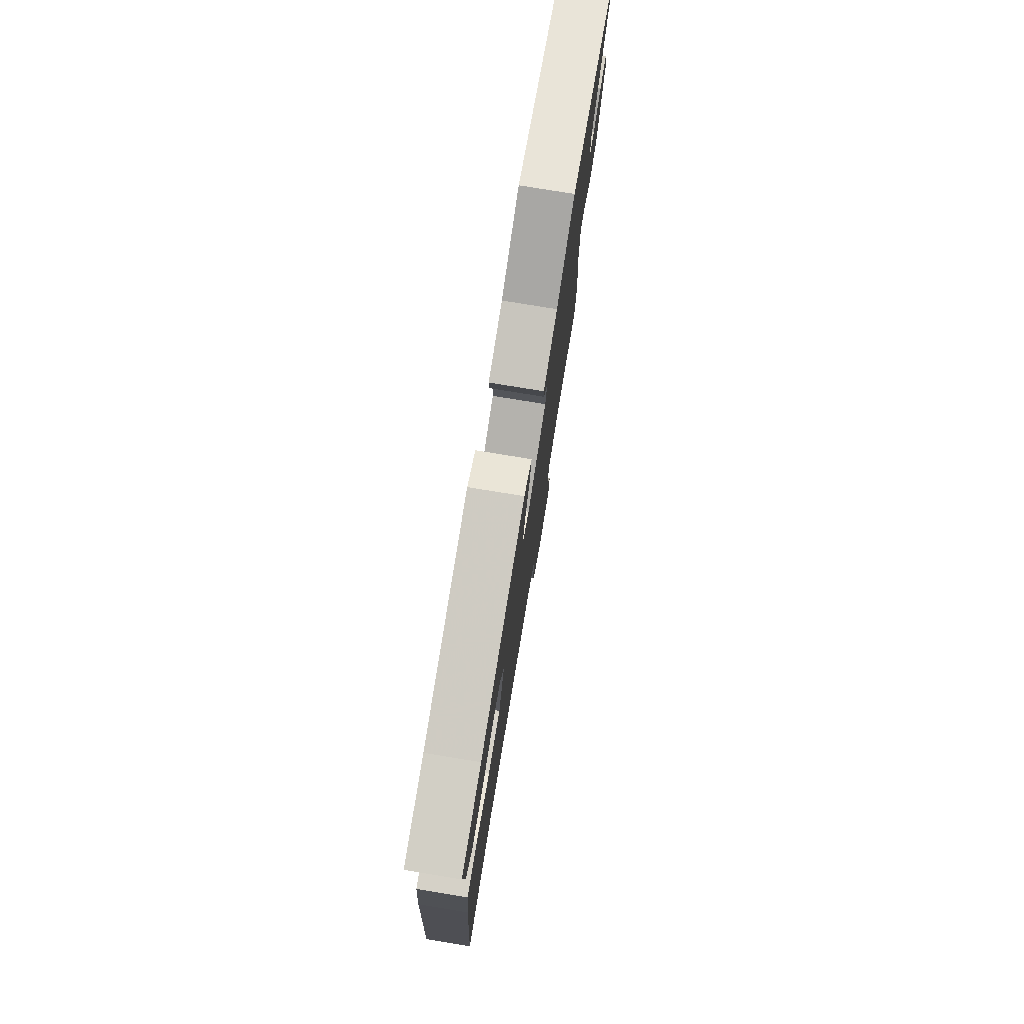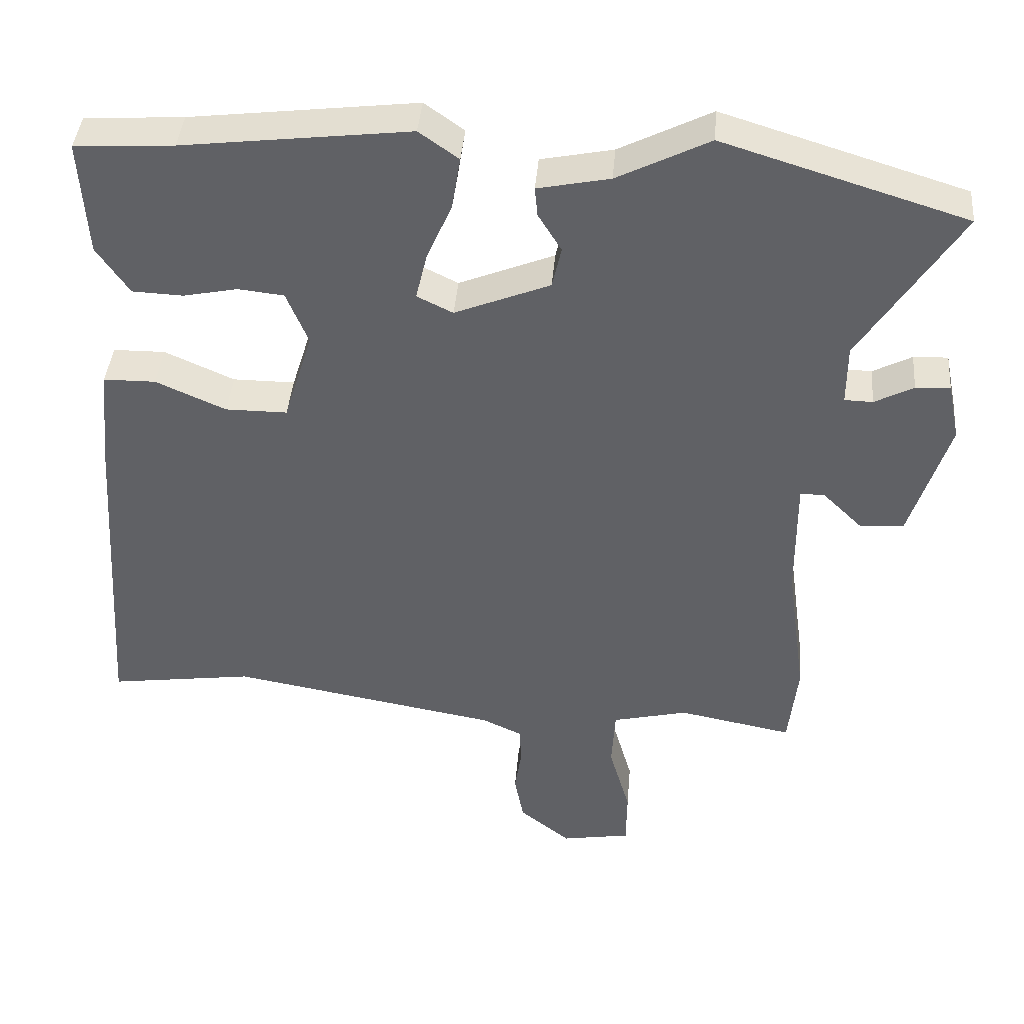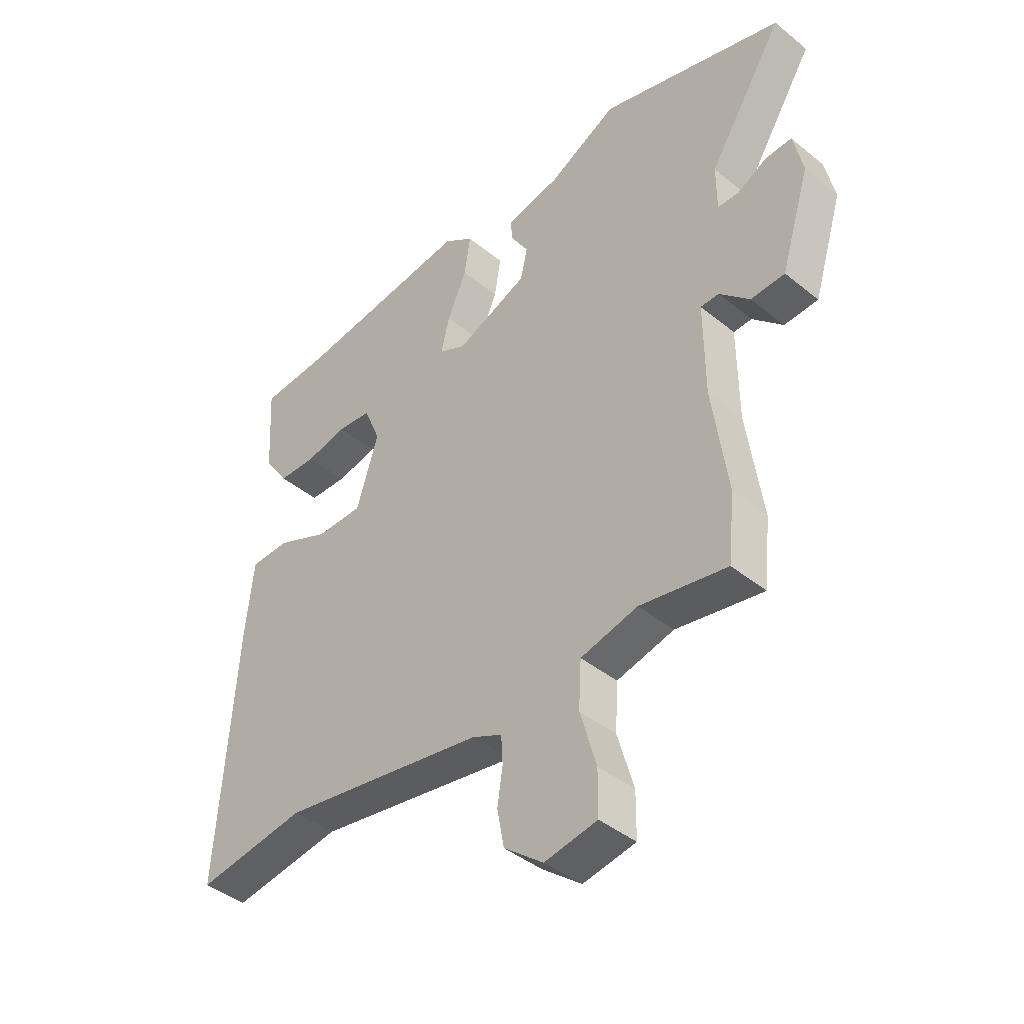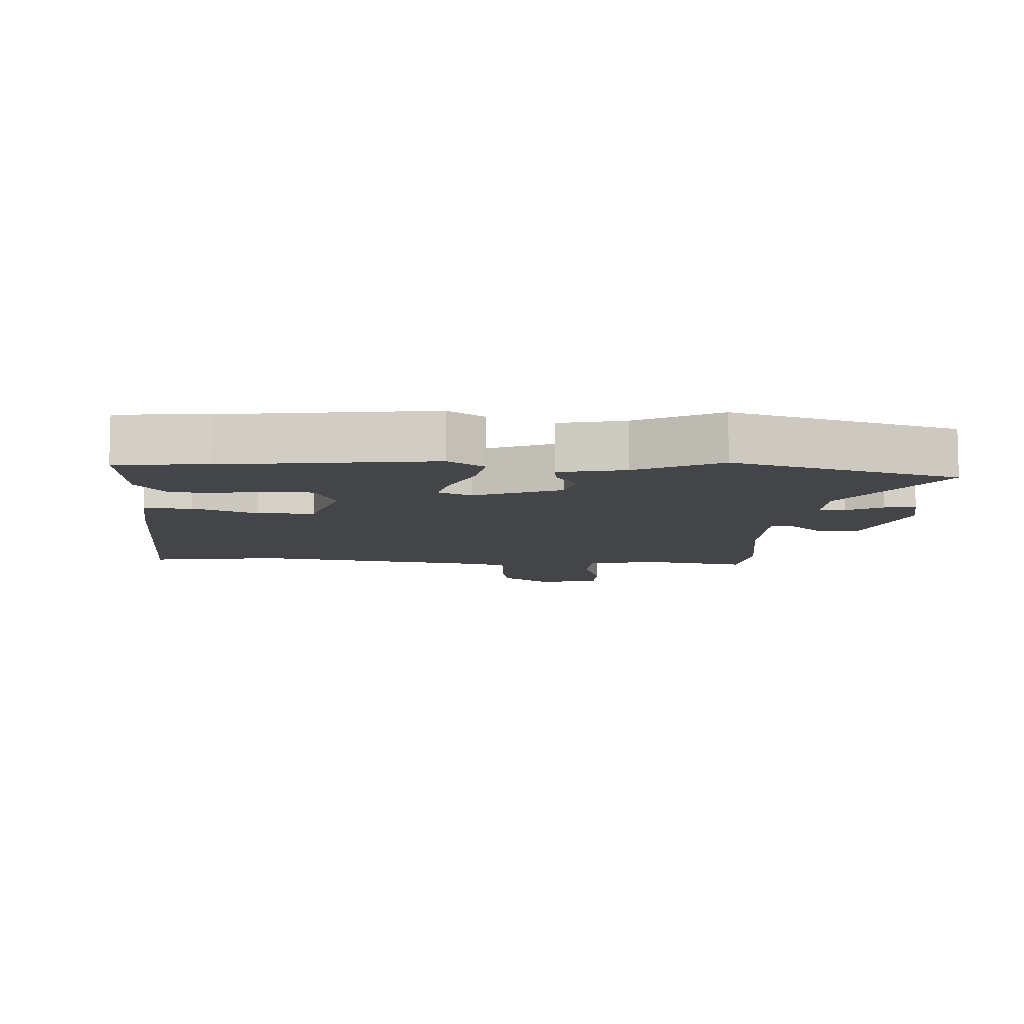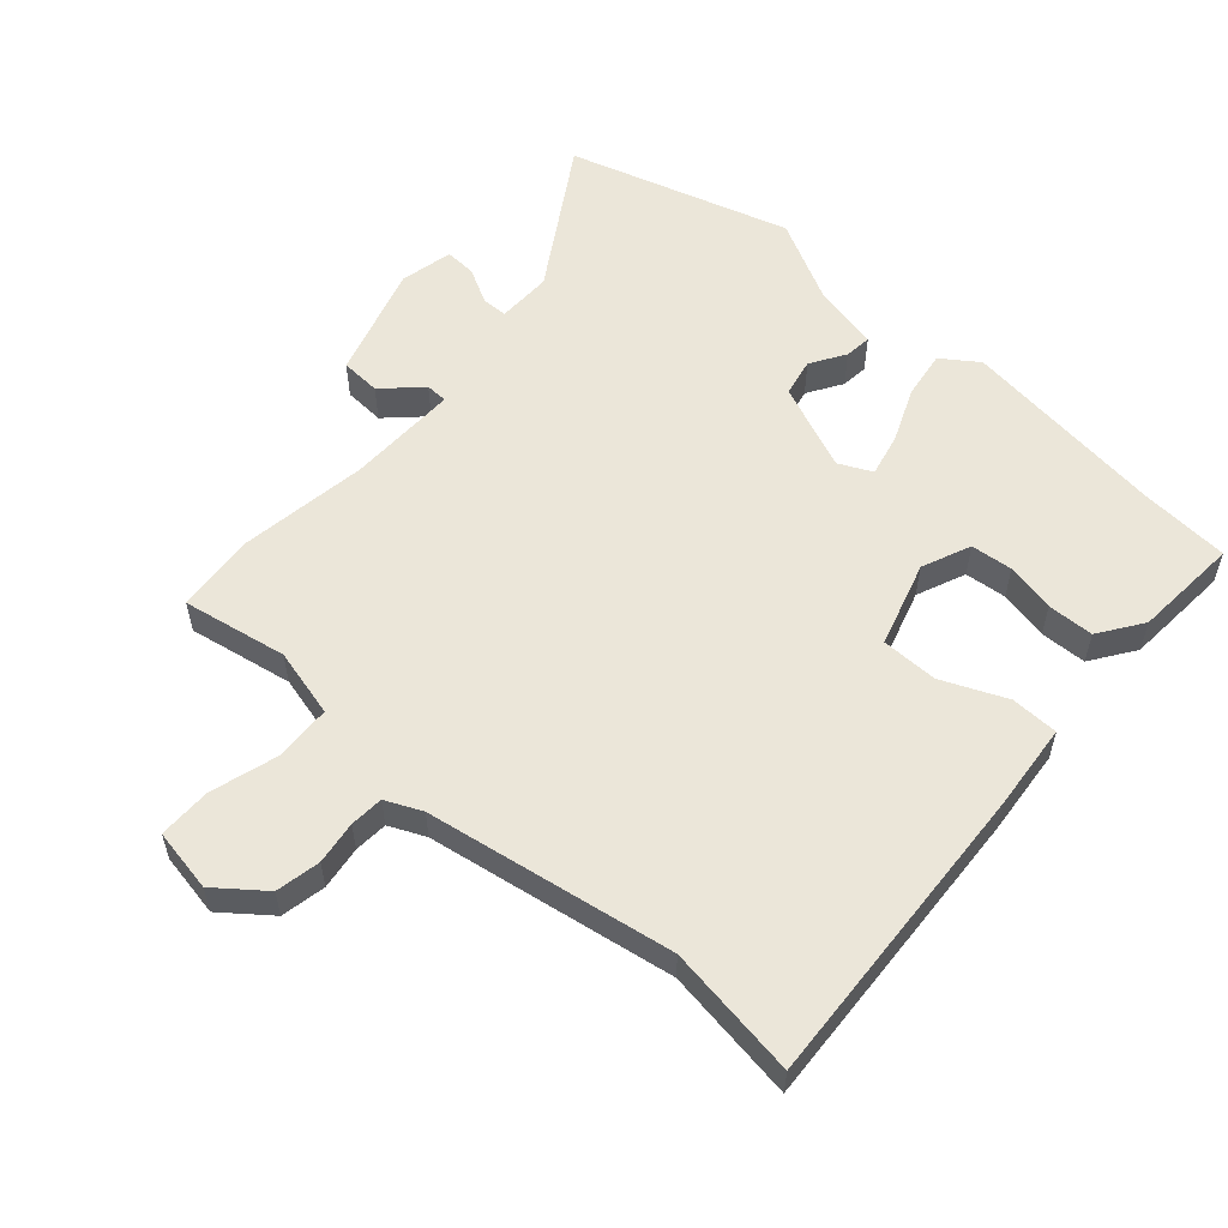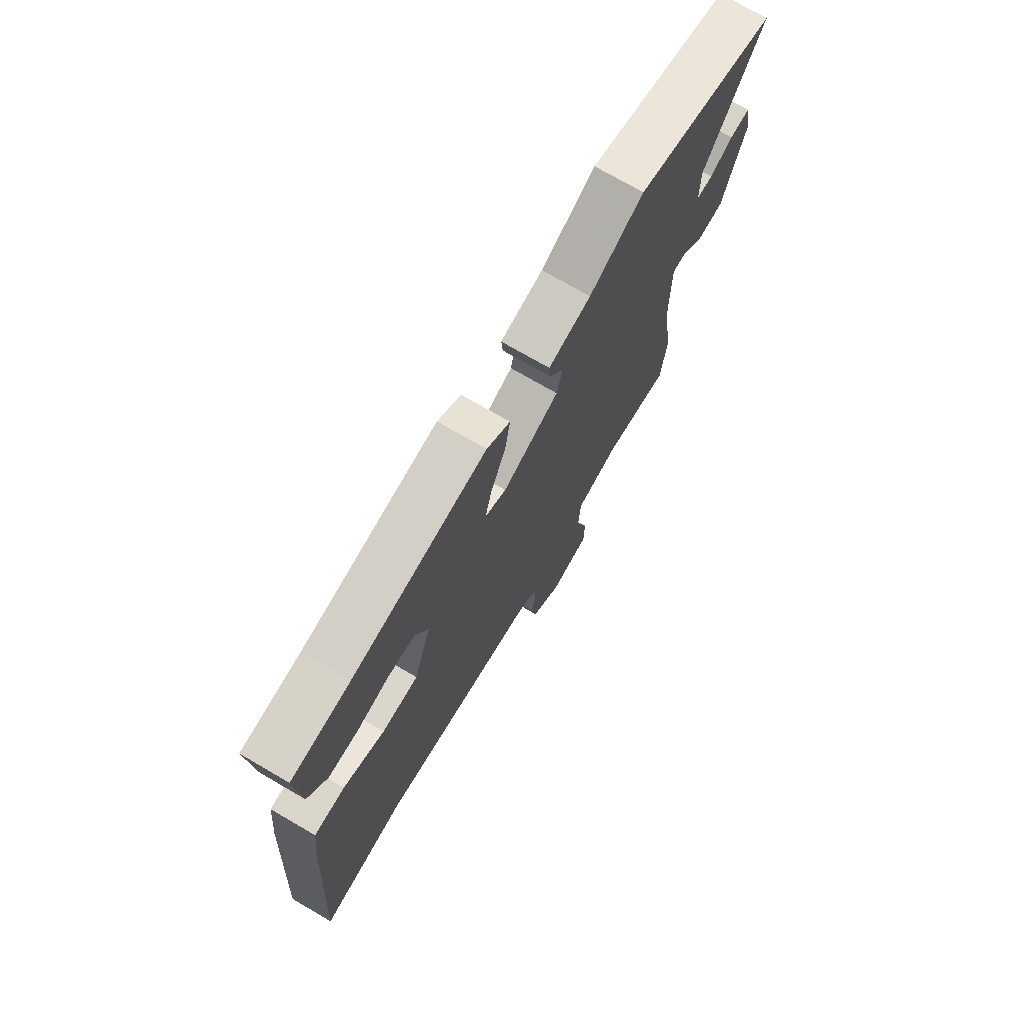
<metadata>
{"format":"obj","ext":"obj","renderer":"f3d","projection":"perspective","resolution":1024,"background":"white","views":[{"elev":78.0,"azim":-80.7,"up":"+Z"},{"elev":41.3,"azim":4.8,"up":"+Z"},{"elev":-42.3,"azim":45.9,"up":"+Z"},{"elev":-8.7,"azim":-2.6,"up":"+Y"},{"elev":56.4,"azim":-137.9,"up":"+Y"},{"elev":73.5,"azim":-59.8,"up":"+Z"}]}
</metadata>
<code>
v -0.364 0.07 -0.481
v -0.57 0.07 -0.51
v -0.538 0.07 -0.028
v -0.524 0.07 0.107
v -0.45 0.07 0.108
v -0.351 0.07 0.064
v -0.263 0.07 0.064
v -0.222 0.07 0.196
v -0.253 0.07 0.272
v -0.318 0.07 0.279
v -0.395 0.07 0.263
v -0.467 0.07 0.266
v -0.513 0.07 0.334
v -0.523 0.07 0.499
v -0.383 0.07 0.508
v -0.062 0.07 0.547
v -0.006 0.07 0.507
v -0.018 0.07 0.432
v -0.054 0.07 0.349
v -0.07 0.07 0.282
v -0.019 0.07 0.257
v 0.116 0.07 0.312
v 0.129 0.07 0.371
v 0.096 0.07 0.425
v 0.092 0.07 0.467
v 0.194 0.07 0.488
v 0.324 0.07 0.554
v 0.668 0.07 0.448
v 0.527 0.07 0.226
v 0.527 0.07 0.14
v 0.567 0.07 0.139
v 0.622 0.07 0.168
v 0.671 0.07 0.17
v 0.688 0.07 0.088
v 0.633 0.07 -0.088
v 0.57 0.07 -0.091
v 0.514 0.07 -0.036
v 0.48 0.07 -0.037
v 0.481 0.07 -0.21
v 0.509 0.07 -0.412
v 0.496 0.07 -0.534
v 0.334 0.07 -0.503
v 0.227 0.07 -0.529
v 0.222 0.07 -0.616
v 0.252 0.07 -0.721
v 0.251 0.07 -0.803
v 0.153 0.07 -0.82
v 0.08 0.07 -0.762
v 0.067 0.07 -0.693
v 0.077 0.07 -0.626
v 0.074 0.07 -0.574
v 0.018 0.07 -0.548
v -0.364 0 -0.481
v -0.57 0 -0.51
v -0.538 0 -0.028
v -0.524 0 0.107
v -0.45 0 0.108
v -0.351 0 0.064
v -0.263 0 0.064
v -0.222 0 0.196
v -0.253 0 0.272
v -0.318 0 0.279
v -0.395 0 0.263
v -0.467 0 0.266
v -0.513 0 0.334
v -0.523 0 0.499
v -0.383 0 0.508
v -0.062 0 0.547
v -0.006 0 0.507
v -0.018 0 0.432
v -0.054 0 0.349
v -0.07 0 0.282
v -0.019 0 0.257
v 0.116 0 0.312
v 0.129 0 0.371
v 0.096 0 0.425
v 0.092 0 0.467
v 0.194 0 0.488
v 0.324 0 0.554
v 0.668 0 0.448
v 0.527 0 0.226
v 0.527 0 0.14
v 0.567 0 0.139
v 0.622 0 0.168
v 0.671 0 0.17
v 0.688 0 0.088
v 0.633 0 -0.088
v 0.57 0 -0.091
v 0.514 0 -0.036
v 0.48 0 -0.037
v 0.481 0 -0.21
v 0.509 0 -0.412
v 0.496 0 -0.534
v 0.334 0 -0.503
v 0.227 0 -0.529
v 0.222 0 -0.616
v 0.252 0 -0.721
v 0.251 0 -0.803
v 0.153 0 -0.82
v 0.08 0 -0.762
v 0.067 0 -0.693
v 0.077 0 -0.626
v 0.074 0 -0.574
v 0.018 0 -0.548
f 48 49 50
f 47 48 50
f 46 47 50
f 45 46 50
f 44 45 50
f 43 44 50 51
f 39 40 41 42
f 38 39 42 43
f 35 36 37
f 34 35 37
f 33 34 37
f 32 33 37
f 31 32 37
f 30 31 37 38
f 43 51 52
f 38 43 52
f 30 38 52
f 29 30 52
f 23 24 25 26
f 28 29 52
f 27 28 52
f 26 27 52
f 23 26 52
f 22 23 52
f 17 18 19
f 16 17 19
f 15 16 19
f 14 15 19
f 13 14 19
f 12 13 19
f 11 12 19
f 10 11 19
f 9 10 19 20
f 8 9 20 21
f 4 5 6
f 3 4 6
f 2 3 6
f 1 2 6
f 1 6 7
f 52 1 7
f 22 52 7
f 21 22 7
f 7 8 21
f 102 101 100
f 102 100 99
f 102 99 98
f 102 98 97
f 102 97 96
f 103 102 96 95
f 94 93 92 91
f 95 94 91 90
f 89 88 87
f 89 87 86
f 89 86 85
f 89 85 84
f 89 84 83
f 90 89 83 82
f 104 103 95
f 104 95 90
f 104 90 82
f 104 82 81
f 78 77 76 75
f 104 81 80
f 104 80 79
f 104 79 78
f 104 78 75
f 104 75 74
f 71 70 69
f 71 69 68
f 71 68 67
f 71 67 66
f 71 66 65
f 71 65 64
f 71 64 63
f 71 63 62
f 72 71 62 61
f 73 72 61 60
f 58 57 56
f 58 56 55
f 58 55 54
f 58 54 53
f 59 58 53
f 59 53 104
f 59 104 74
f 59 74 73
f 73 60 59
f 1 53 54 2
f 2 54 55 3
f 3 55 56 4
f 4 56 57 5
f 5 57 58 6
f 6 58 59 7
f 7 59 60 8
f 8 60 61 9
f 9 61 62 10
f 10 62 63 11
f 11 63 64 12
f 12 64 65 13
f 13 65 66 14
f 14 66 67 15
f 15 67 68 16
f 16 68 69 17
f 17 69 70 18
f 18 70 71 19
f 19 71 72 20
f 20 72 73 21
f 21 73 74 22
f 22 74 75 23
f 23 75 76 24
f 24 76 77 25
f 25 77 78 26
f 26 78 79 27
f 27 79 80 28
f 28 80 81 29
f 29 81 82 30
f 30 82 83 31
f 31 83 84 32
f 32 84 85 33
f 33 85 86 34
f 34 86 87 35
f 35 87 88 36
f 36 88 89 37
f 37 89 90 38
f 38 90 91 39
f 39 91 92 40
f 40 92 93 41
f 41 93 94 42
f 42 94 95 43
f 43 95 96 44
f 44 96 97 45
f 45 97 98 46
f 46 98 99 47
f 47 99 100 48
f 48 100 101 49
f 49 101 102 50
f 50 102 103 51
f 51 103 104 52
f 52 104 53 1

</code>
